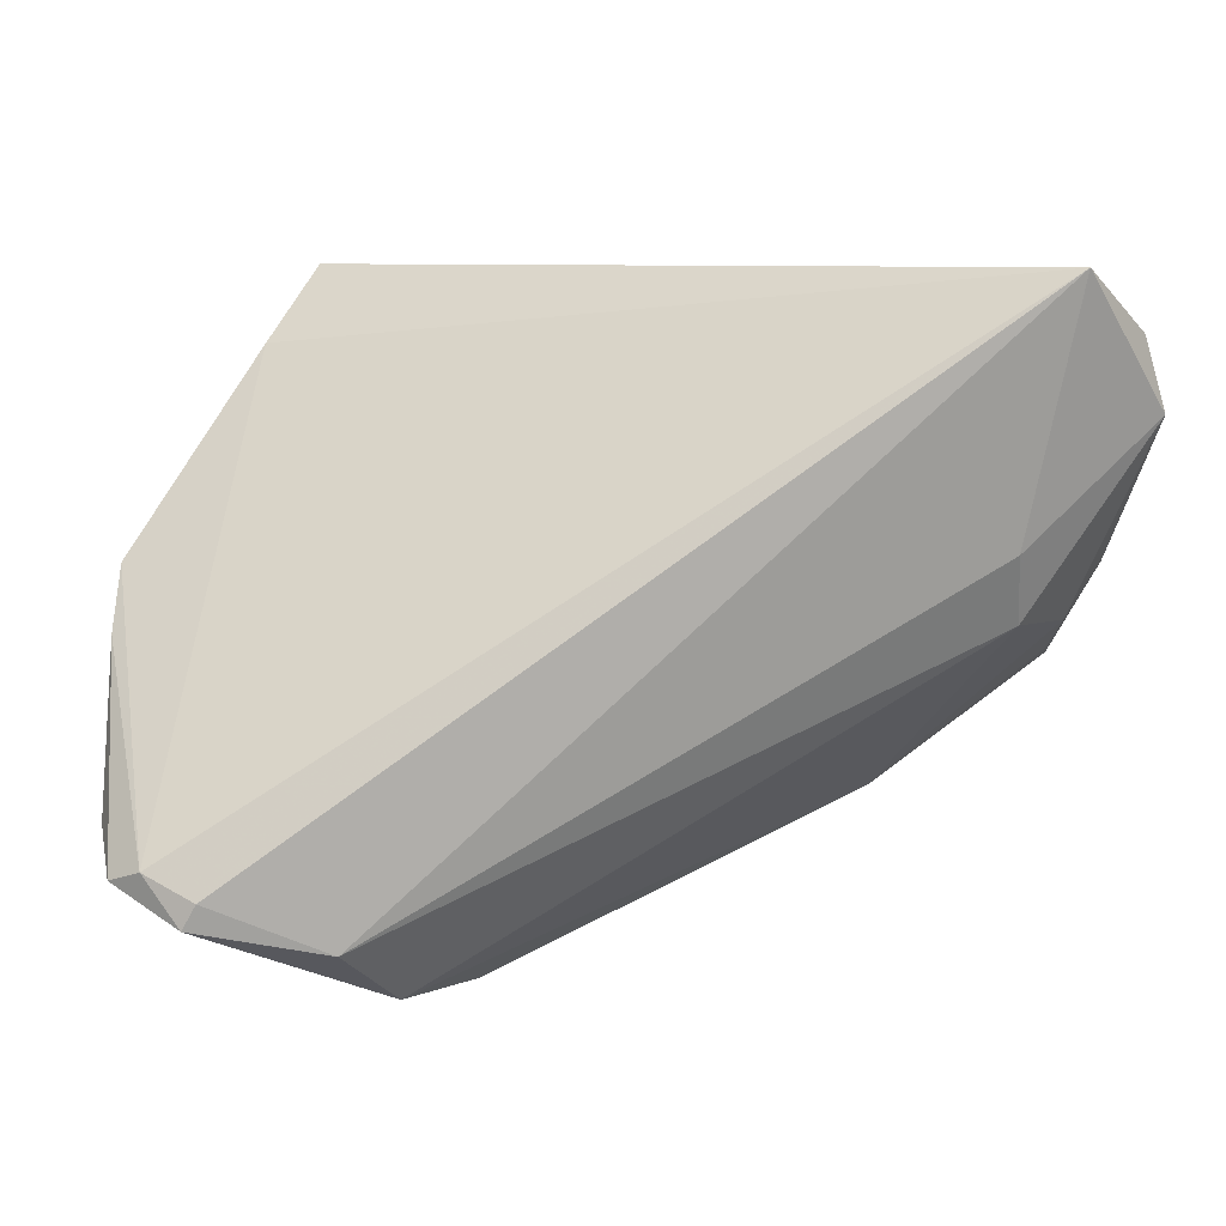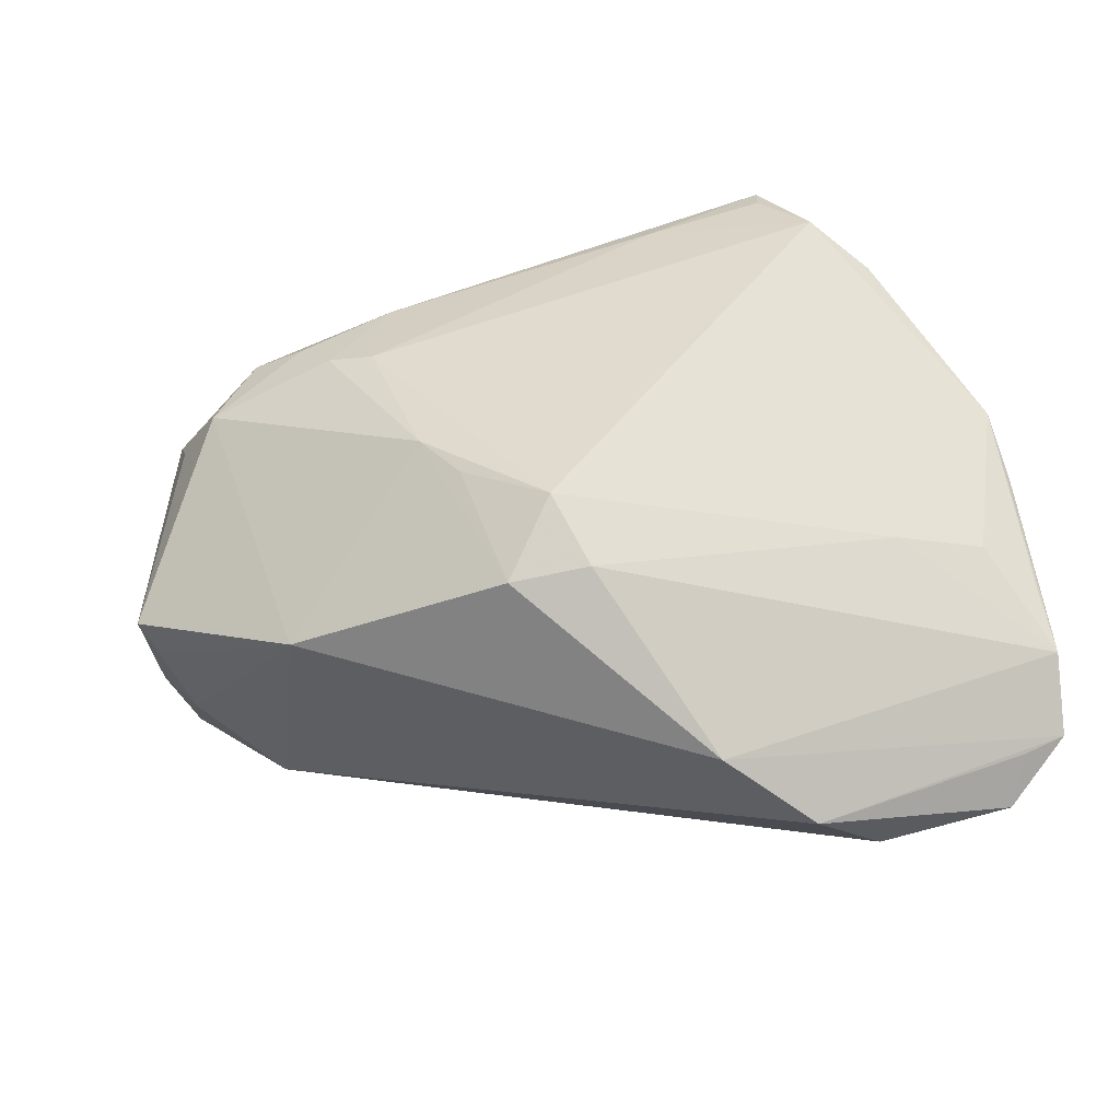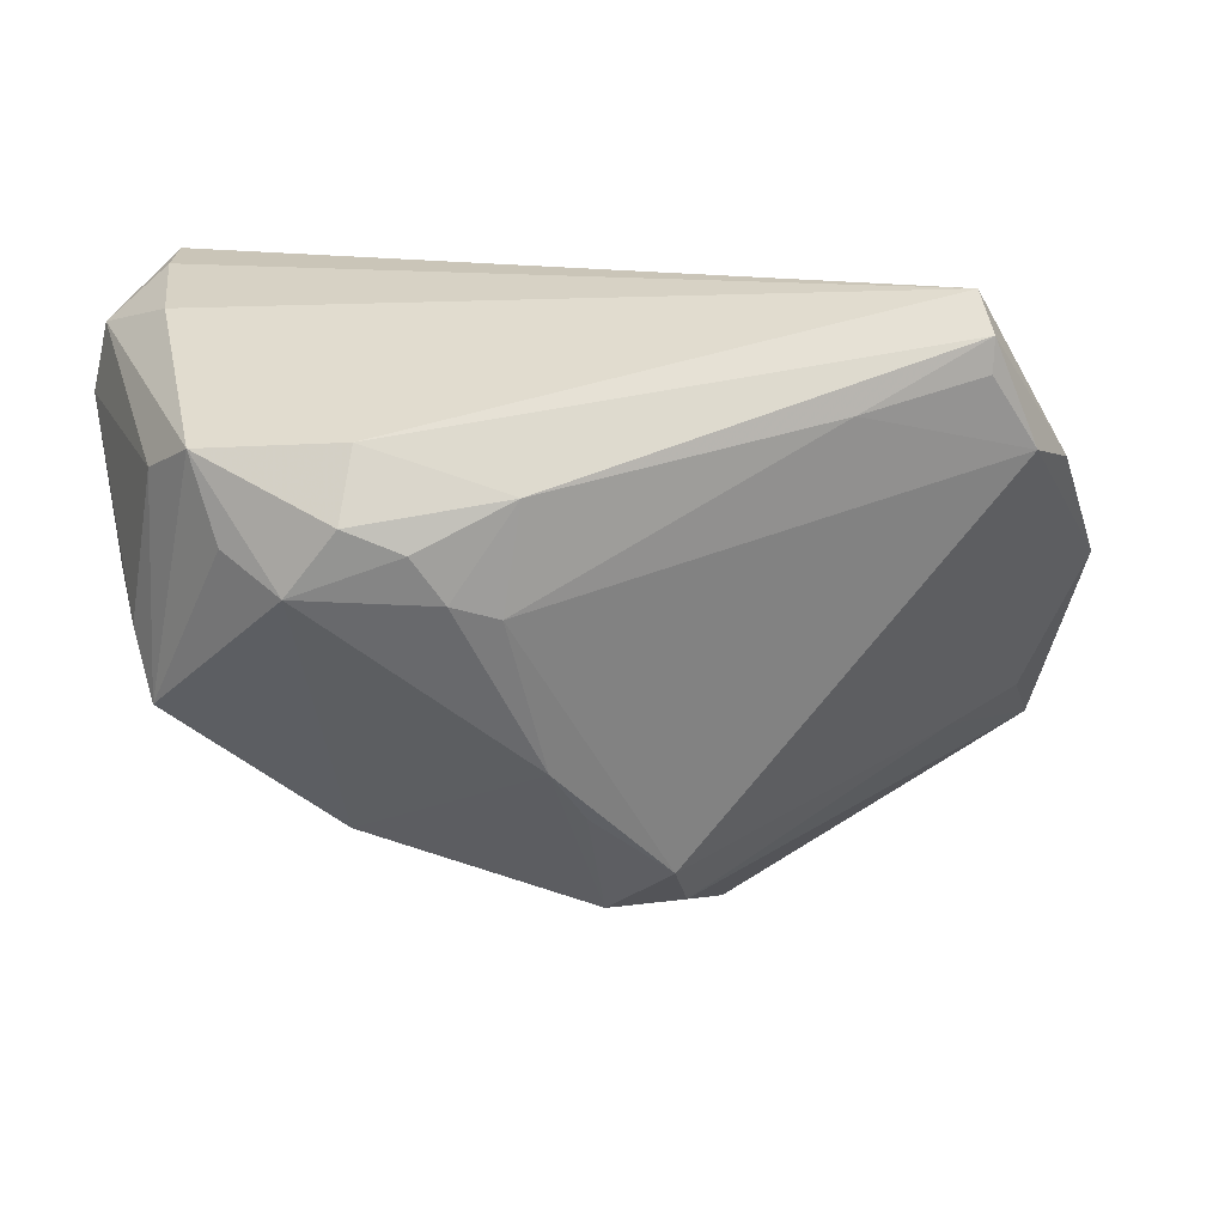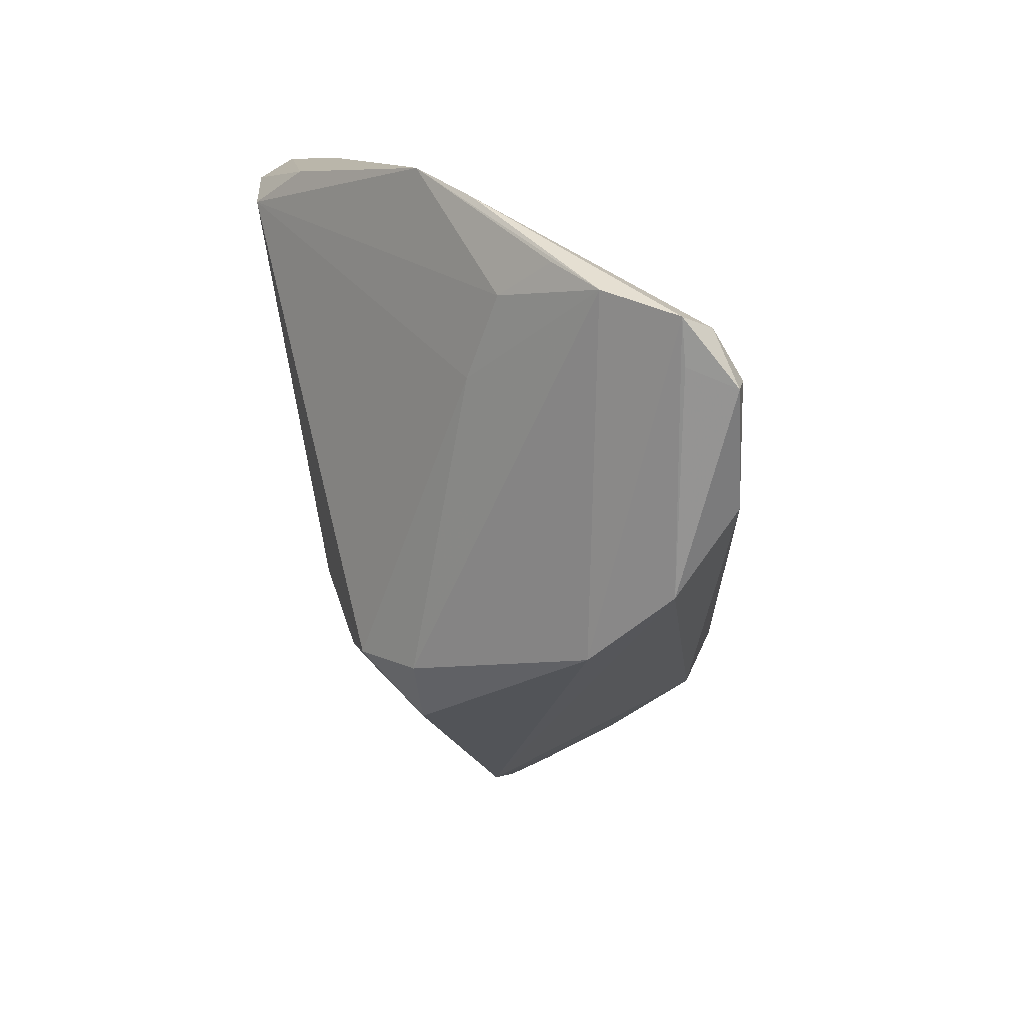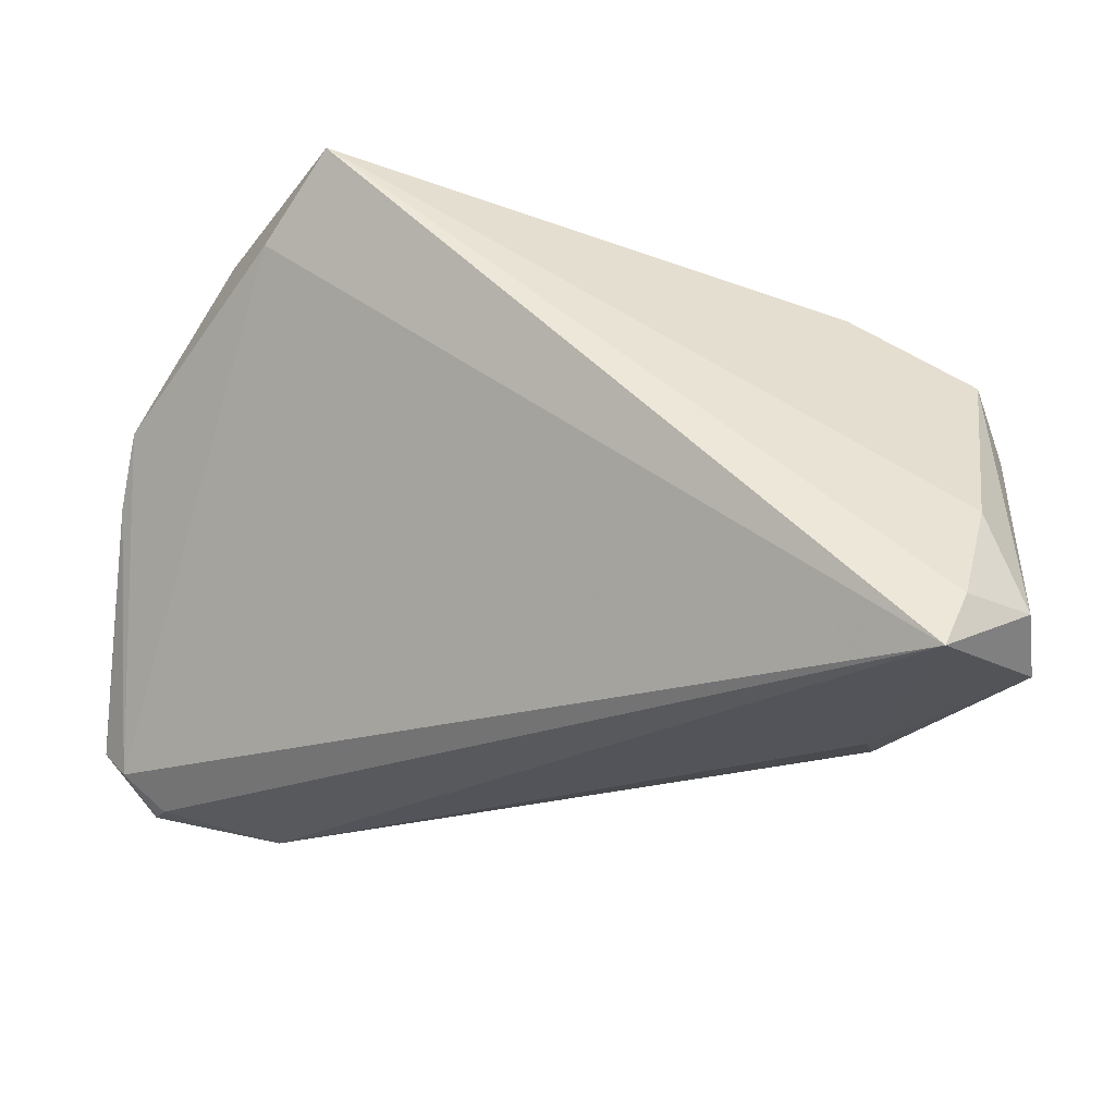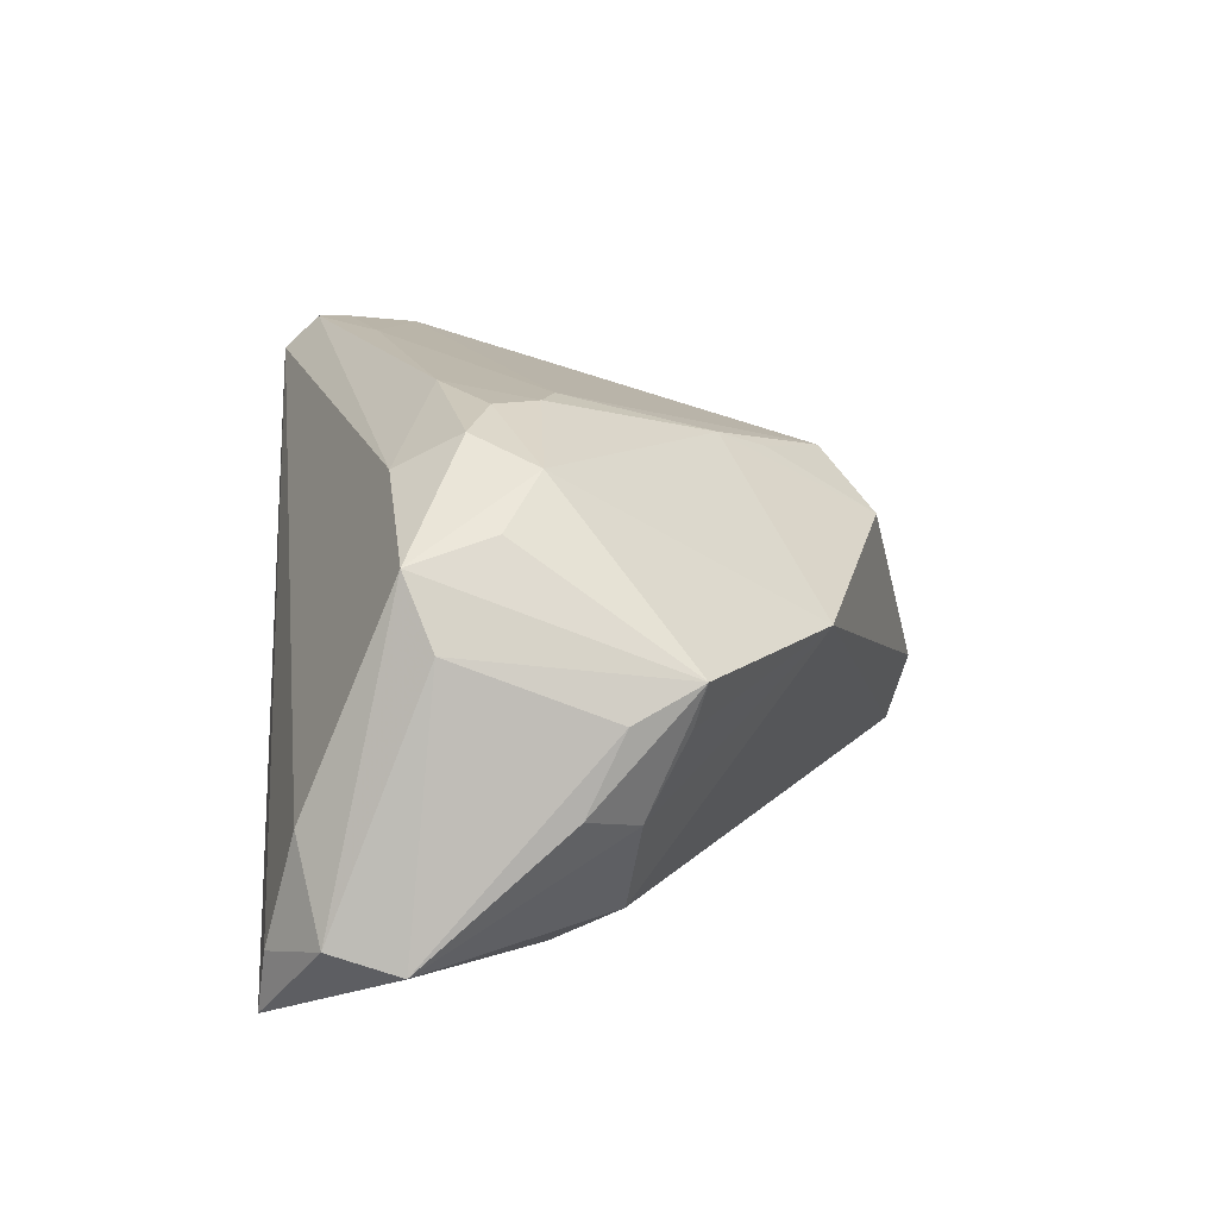
<metadata>
{"format":"obj","ext":"obj","renderer":"f3d","projection":"perspective","resolution":1024,"background":"white","views":[{"elev":8.2,"azim":173.9,"up":"+Y"},{"elev":-66.4,"azim":12.4,"up":"+Y"},{"elev":14.0,"azim":-11.9,"up":"+Y"},{"elev":-42.3,"azim":96.2,"up":"+Y"},{"elev":55.2,"azim":-170.1,"up":"+Y"},{"elev":14.0,"azim":-93.9,"up":"+Z"}]}
</metadata>
<code>
v -0.0497 -4.428e-05 -0.009933
v 0.05159 -0.02197 -0.02792
v 0.01604 -0.03918 -0.01069
v -0.04133 0.001106 -0.02182
v -0.02697 0.0142 0.02906
v 0.0458 -0.02471 -0.03088
v -0.05147 0.02036 0.008397
v -0.03149 0.02486 0.02308
v -0.05639 0.02364 -0.02294
v 0.05048 -0.01245 -0.003802
v -0.05472 0.03204 -0.02059
v -0.0117 -0.01142 0.02317
v 0.05516 -0.02358 -0.02463
v -0.0544 0.006214 -0.007897
v -0.05042 -0.004891 0.0001377
v -0.04505 0.01364 0.01904
v 0.03327 0.03484 0.03088
v 0.01865 0.02705 0.03088
v -0.052 -0.006248 0.005453
v 0.006134 -0.0308 0.0117
v -0.04727 0.03818 -0.02321
v 0.003047 -0.02499 0.01889
v -0.03088 -0.0218 0.005543
v -0.01736 0.007069 0.02867
v -0.01558 0.01984 0.02994
v 0.05001 -0.02618 -0.02457
v -0.04841 0.03468 -0.009918
v 0.03894 0.02256 0.02935
v 0.03156 -0.03099 -0.02965
v 0.04062 -0.01541 0.0009222
v 0.02501 -0.03818 -0.02153
v -0.02303 0.008771 0.02877
v -0.003316 -0.0311 0.01179
v -0.007151 -0.01741 0.02065
v 0.03313 0.03082 0.03088
v -0.04022 0.009152 -0.02569
v 0.05609 -0.001254 -0.001391
v -0.04551 0.03918 -0.03075
v 0.04741 -0.02768 -0.03037
v -0.04776 0.02363 0.01636
v -0.0337 0.01693 0.02732
v 0.05639 -0.01949 -0.01581
v 0.03908 0.03 0.01858
v -0.0392 0.009249 0.02443
v 0.0559 -0.01366 -0.01049
v 0.04502 0.02037 0.02239
v 0.0554 0.005861 0.005455
v -0.05366 0.00168 0.001532
v 0.03266 0.03918 0.02697
f 38 43 2
f 49 43 38
f 38 29 36
f 29 4 36
f 6 29 38
f 38 2 6
f 20 3 42
f 31 4 29
f 31 23 4
f 31 3 23
f 40 11 7
f 27 11 40
f 17 49 8
f 8 27 40
f 49 27 8
f 30 28 22
f 30 10 28
f 22 20 30
f 42 10 30
f 30 20 42
f 43 49 46
f 46 49 17
f 17 28 46
f 9 36 4
f 9 11 38
f 38 36 9
f 48 7 9
f 9 7 11
f 23 3 33
f 3 20 33
f 33 20 22
f 29 6 39
f 39 31 29
f 39 26 31
f 39 6 2
f 38 11 21
f 11 27 21
f 21 49 38
f 21 27 49
f 17 8 25
f 25 18 17
f 41 8 40
f 40 44 41
f 41 44 5
f 5 25 41
f 41 25 8
f 35 28 17
f 17 18 35
f 35 18 28
f 12 44 23
f 23 33 12
f 19 15 23
f 23 44 19
f 19 7 48
f 40 7 19
f 13 37 42
f 2 37 13
f 42 3 13
f 13 39 2
f 26 39 13
f 3 31 13
f 31 26 13
f 45 10 42
f 43 46 47
f 47 46 28
f 47 2 43
f 47 37 2
f 28 10 47
f 10 45 47
f 42 37 47
f 47 45 42
f 1 9 4
f 4 23 1
f 23 15 1
f 15 19 1
f 18 25 24
f 28 18 24
f 22 28 24
f 24 12 22
f 34 33 22
f 22 12 34
f 34 12 33
f 16 44 40
f 40 19 16
f 16 19 44
f 9 1 14
f 14 1 19
f 48 9 14
f 14 19 48
f 32 25 5
f 32 24 25
f 5 44 32
f 44 12 32
f 12 24 32

</code>
